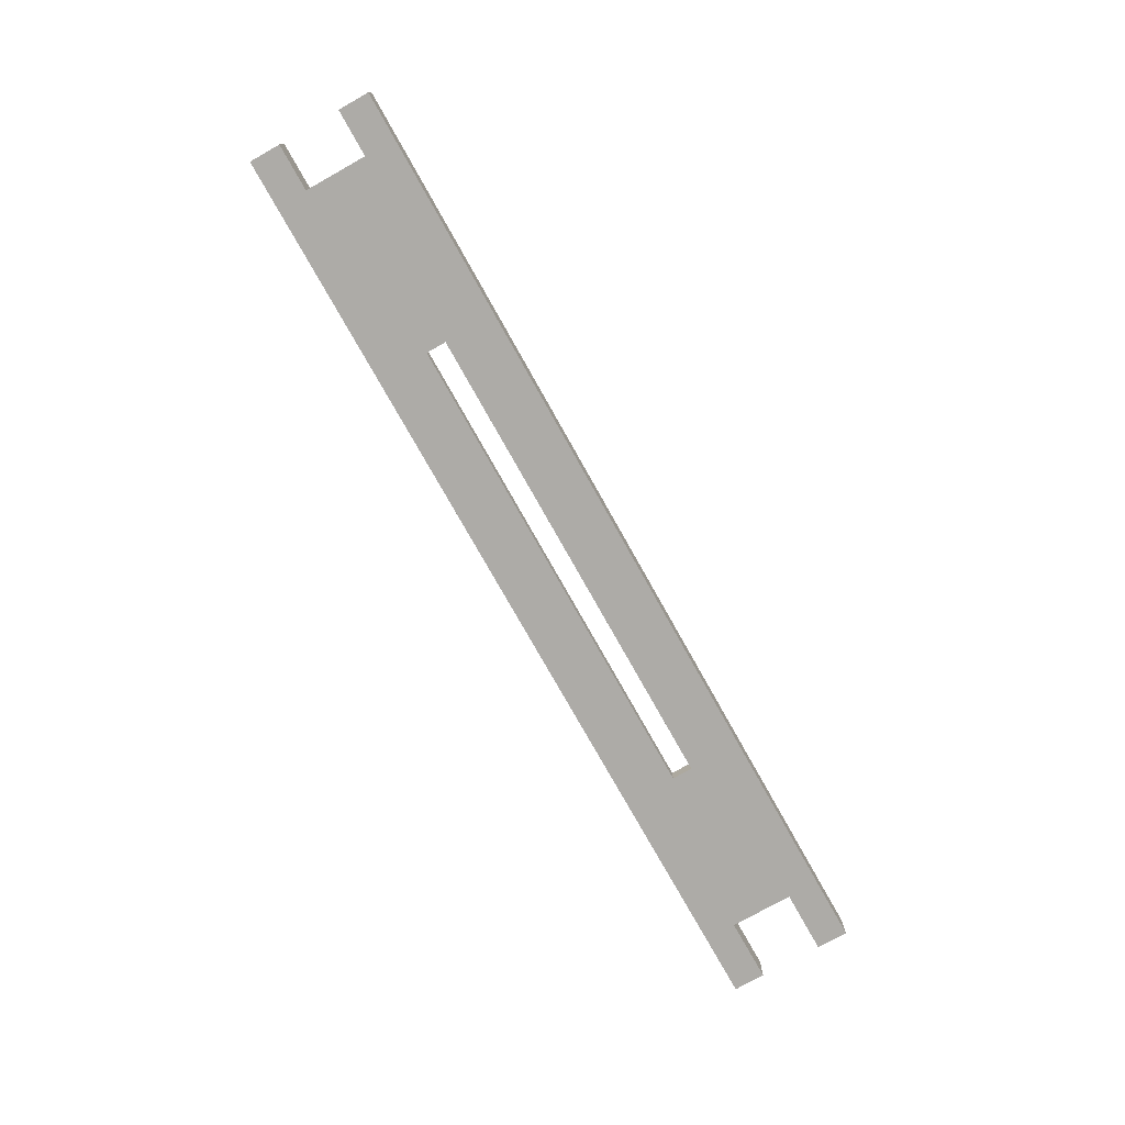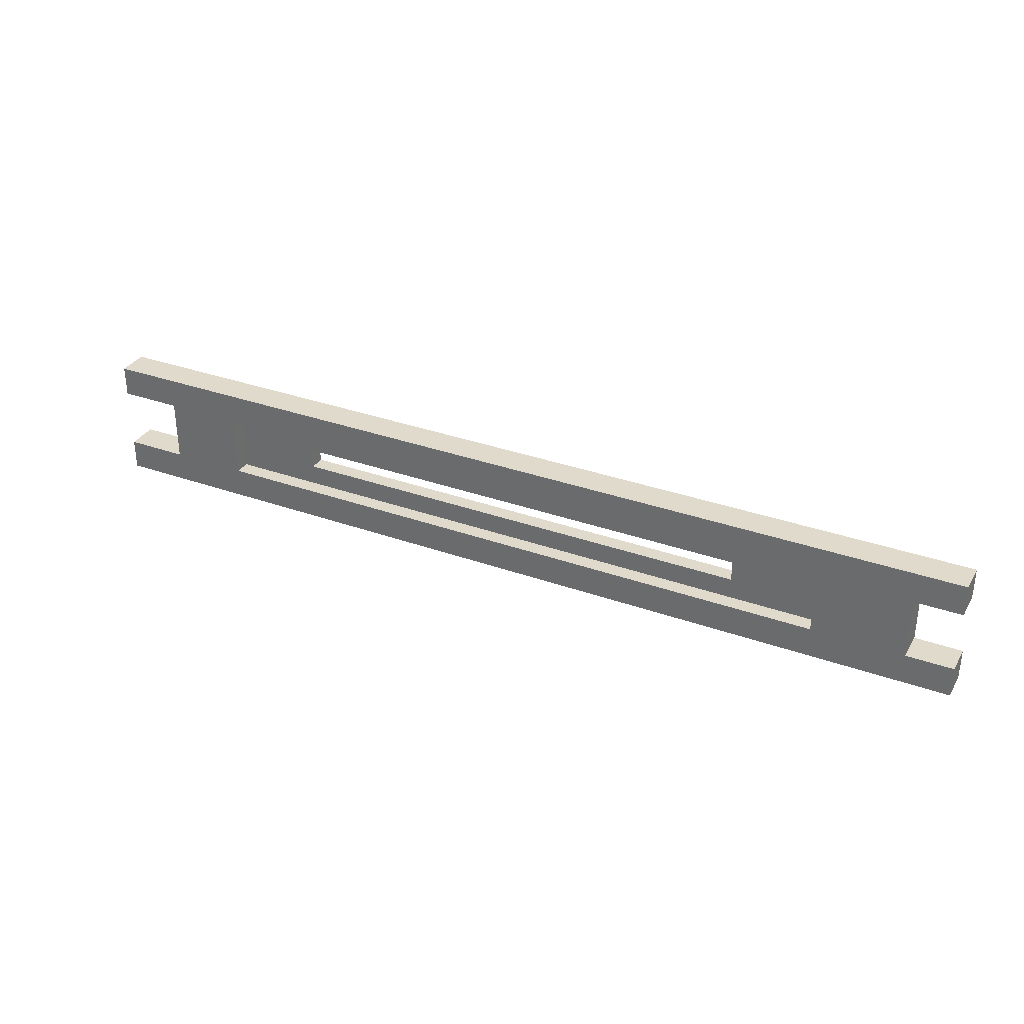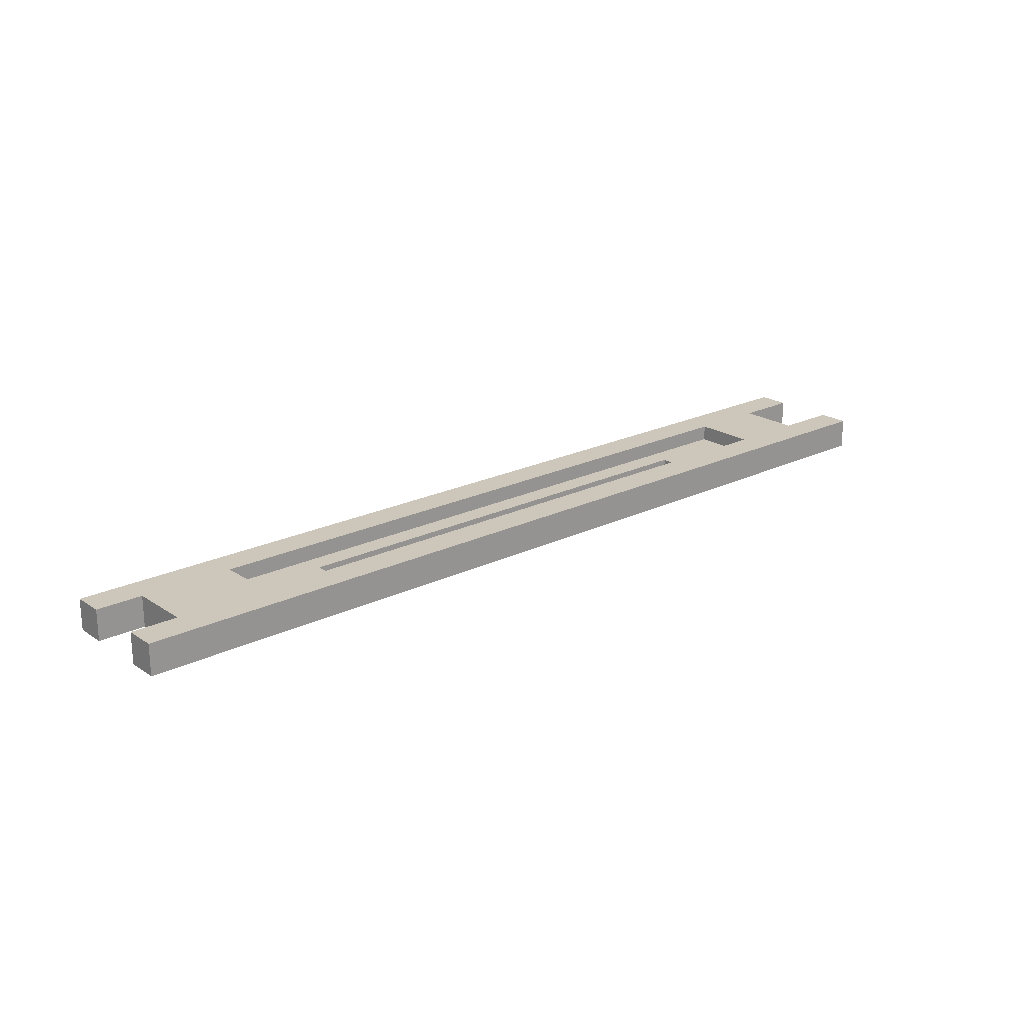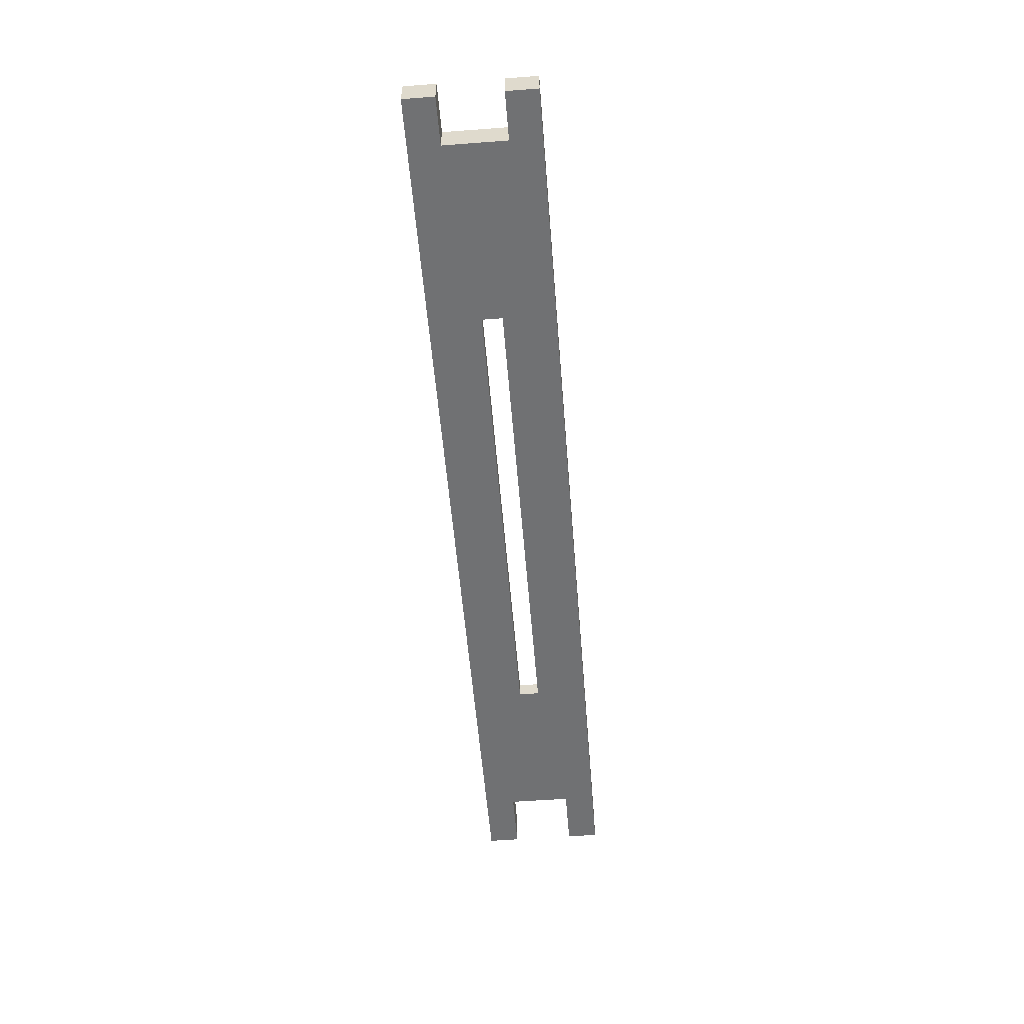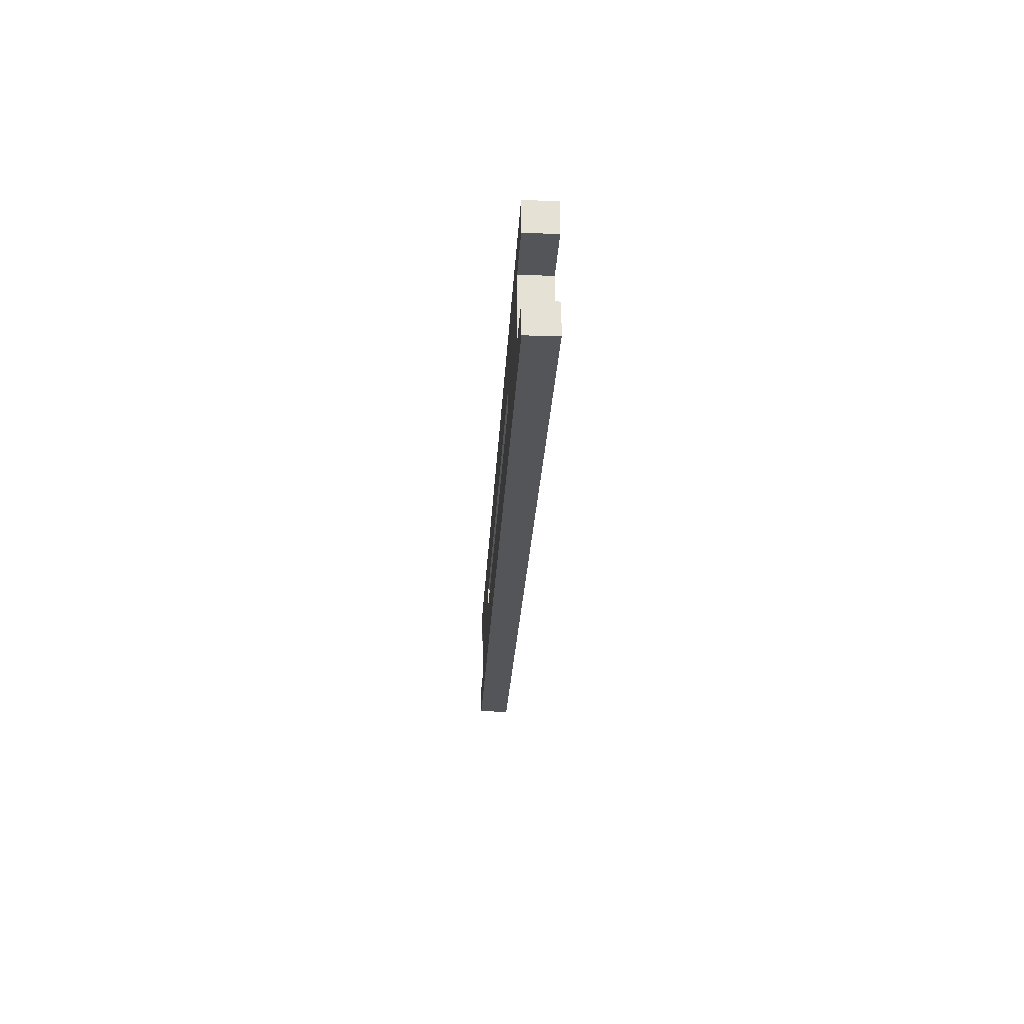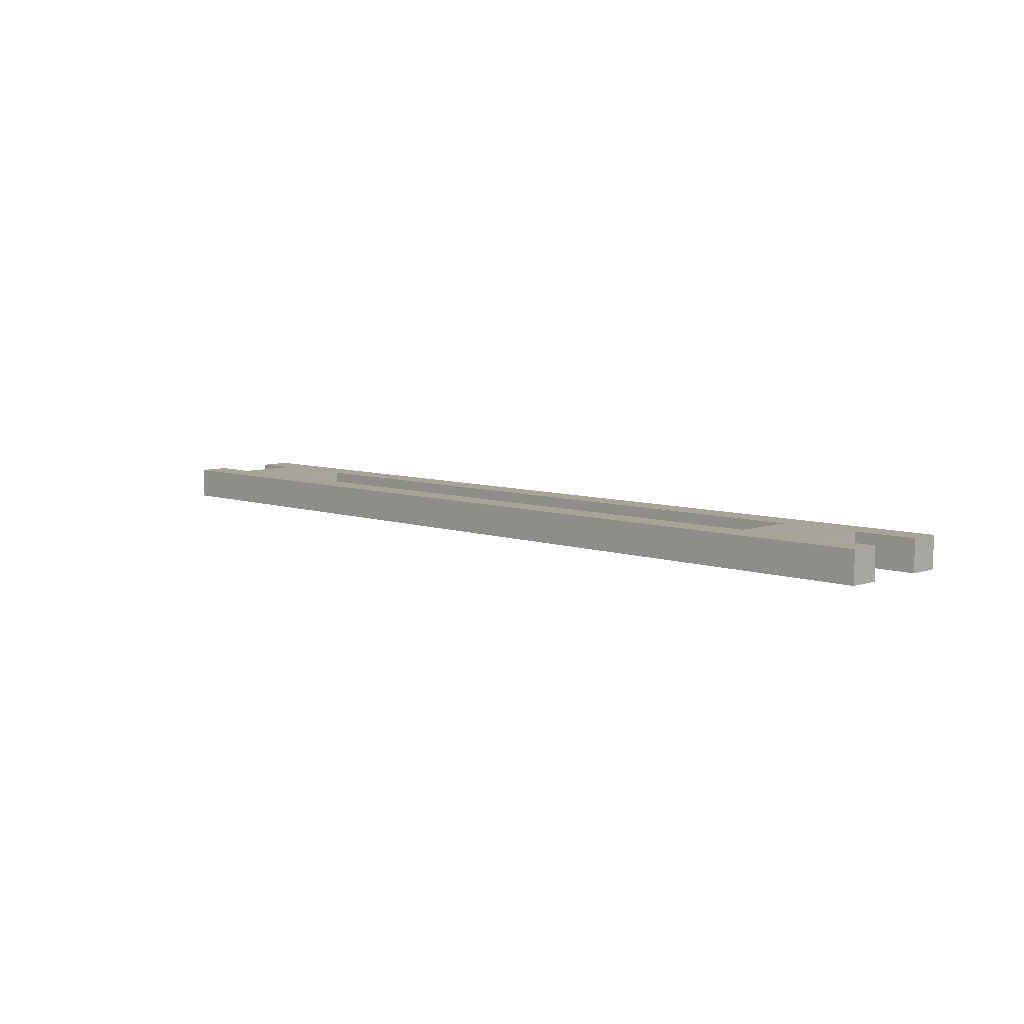
<metadata>
{"format":"obj","ext":"obj","renderer":"f3d","projection":"perspective","resolution":1024,"background":"white","views":[{"elev":-76.4,"azim":-60.7,"up":"+Y"},{"elev":33.0,"azim":-153.7,"up":"+Z"},{"elev":21.3,"azim":-40.8,"up":"+Y"},{"elev":-55.2,"azim":-85.4,"up":"+Y"},{"elev":-24.4,"azim":87.2,"up":"+Z"},{"elev":7.2,"azim":44.8,"up":"+Y"}]}
</metadata>
<code>
v 7.679 0 -0.3256
v 7.679 0 0.3256
v 7.679 0.5 0.3256
v 7.679 0.5 -0.3256
v -7.679 0 -0.3256
v 7.679 0 -0.3256
v 7.679 0.5 -0.3256
v -7.679 0.5 -0.3256
v -7.679 0 0.3256
v -7.679 0 -0.3256
v -7.679 0.5 -0.3256
v -7.679 0.5 0.3256
v 7.679 0 0.3256
v -7.679 0 0.3256
v -7.679 0.5 0.3256
v 7.679 0.5 0.3256
v 7.679 0.5 0.3256
v -7.679 0.5 0.3256
v -7.679 0.5 -0.3256
v 7.679 0.5 -0.3256
v -10.5 0.5 1
v 10.5 0.5 1
v 10.5 0.5 -1
v -10.5 0.5 -1
v -10.5 0.5 -1
v 10.5 0.5 -1
v 10.5 1 -1
v -10.5 1 -1
v 10.5 0.5 -1
v 10.5 0.5 1
v 10.5 1 1
v 10.5 1 -1
v -10.5 0.5 1
v -10.5 0.5 -1
v -10.5 1 -1
v -10.5 1 1
v 10.5 0.5 1
v -10.5 0.5 1
v -10.5 1 1
v 10.5 1 1
v 13 0 -1
v 15 0 -1
v 15 1 -1
v 13 1 -1
v 13 0 1
v 13 0 -1
v 13 1 -1
v 13 1 1
v 15 0 1
v 13 0 1
v 13 1 1
v 15 1 1
v 15 0 2
v 15 0 1
v 15 1 1
v 15 1 2
v -15 0 2
v 15 0 2
v 15 1 2
v -15 1 2
v -15 0 1
v -15 0 2
v -15 1 2
v -15 1 1
v -13.5 0 1
v -15 0 1
v -15 1 1
v -13.5 1 1
v -13.5 0 -1
v -13.5 0 1
v -13.5 1 1
v -13.5 1 -1
v -15 0 -1
v -13.5 0 -1
v -13.5 1 -1
v -15 1 -1
v -15 0 -2
v -15 0 -1
v -15 1 -1
v -15 1 -2
v 15 0 -2
v -15 0 -2
v -15 1 -2
v 15 1 -2
v 15 0 -1
v 15 0 -2
v 15 1 -2
v 15 1 -1
v 10.5 1 1
v -10.5 1 1
v -10.5 1 -1
v 10.5 1 -1
v 15 1 -1
v 15 1 -2
v -15 1 -2
v -15 1 -1
v -13.5 1 -1
v -13.5 1 1
v -15 1 1
v -15 1 2
v 15 1 2
v 15 1 1
v 13 1 1
v 13 1 -1
v -7.679 0 0.3256
v 7.679 0 0.3256
v 7.679 0 -0.3256
v -7.679 0 -0.3256
v 15 0 -2
v 15 0 -1
v 13 0 -1
v 13 0 1
v 15 0 1
v 15 0 2
v -15 0 2
v -15 0 1
v -13.5 0 1
v -13.5 0 -1
v -15 0 -1
v -15 0 -2
g da23d240-e2bd-11ea-8370-54bf646e7e1f
f 1 2 4
f 4 2 3
g da24bcc6-e2bd-11ea-b81b-54bf646e7e1f
f 5 6 8
f 8 6 7
g da261c8a-e2bd-11ea-beef-54bf646e7e1f
f 9 10 12
f 12 10 11
g da272e26-e2bd-11ea-8424-54bf646e7e1f
f 13 14 16
f 16 14 15
g da27f1a6-e2bd-11ea-97a9-54bf646e7e1f
f 18 21 17
f 17 21 22
f 17 22 23
f 18 19 21
f 21 19 24
f 24 19 20
f 24 20 23
f 23 20 17
g d9bf825a-e2bd-11ea-a698-54bf646e7e1f
f 25 26 28
f 28 26 27
g d9bf343e-e2bd-11ea-88fd-54bf646e7e1f
f 29 30 32
f 32 30 31
g d9bfd088-e2bd-11ea-b36e-54bf646e7e1f
f 33 34 36
f 36 34 35
g d9c01ec2-e2bd-11ea-b2ac-54bf646e7e1f
f 37 38 40
f 40 38 39
g d9c06ce4-e2bd-11ea-957d-54bf646e7e1f
f 41 42 44
f 44 42 43
g d9c0bb10-e2bd-11ea-ae48-54bf646e7e1f
f 45 46 48
f 48 46 47
g d9c13054-e2bd-11ea-97bc-54bf646e7e1f
f 49 50 52
f 52 50 51
g d9c1a580-e2bd-11ea-b2cd-54bf646e7e1f
f 53 54 56
f 56 54 55
g d9c1f3ae-e2bd-11ea-8a1c-54bf646e7e1f
f 57 58 60
f 60 58 59
g d9c268fa-e2bd-11ea-922f-54bf646e7e1f
f 61 62 64
f 64 62 63
g d9c2de50-e2bd-11ea-a161-54bf646e7e1f
f 65 66 68
f 68 66 67
g d9c37a98-e2bd-11ea-899a-54bf646e7e1f
f 69 70 72
f 72 70 71
g d9c3efda-e2bd-11ea-8c0b-54bf646e7e1f
f 73 74 76
f 76 74 75
g d9c48c38-e2bd-11ea-a855-54bf646e7e1f
f 77 78 80
f 80 78 79
g d9c5288c-e2bd-11ea-b0f7-54bf646e7e1f
f 81 82 84
f 84 82 83
g d9c5c4e2-e2bd-11ea-87a9-54bf646e7e1f
f 85 86 88
f 88 86 87
g d9c6884a-e2bd-11ea-9569-54bf646e7e1f
f 90 100 89
f 89 100 101
f 89 101 103
f 103 101 102
f 100 90 98
f 98 90 91
f 98 91 97
f 97 91 95
f 97 95 96
f 91 92 95
f 95 92 94
f 94 92 104
f 94 104 93
f 92 89 104
f 104 89 103
f 98 99 100
g d9c79a06-e2bd-11ea-9934-54bf646e7e1f
f 106 112 105
f 105 112 117
f 105 117 108
f 108 117 118
f 108 118 111
f 111 118 120
f 111 120 109
f 106 107 112
f 112 107 111
f 111 107 108
f 109 110 111
f 113 114 112
f 112 114 115
f 112 115 117
f 117 115 116
f 118 119 120

</code>
